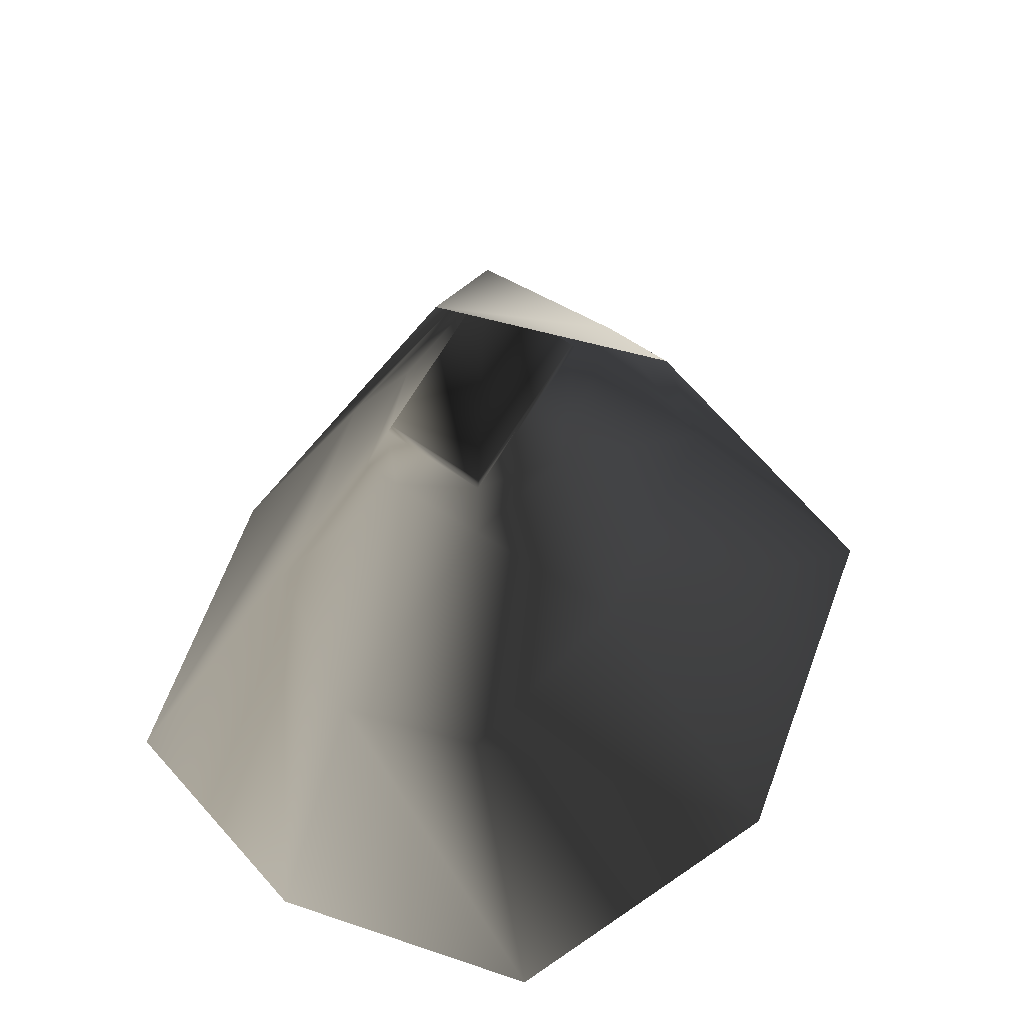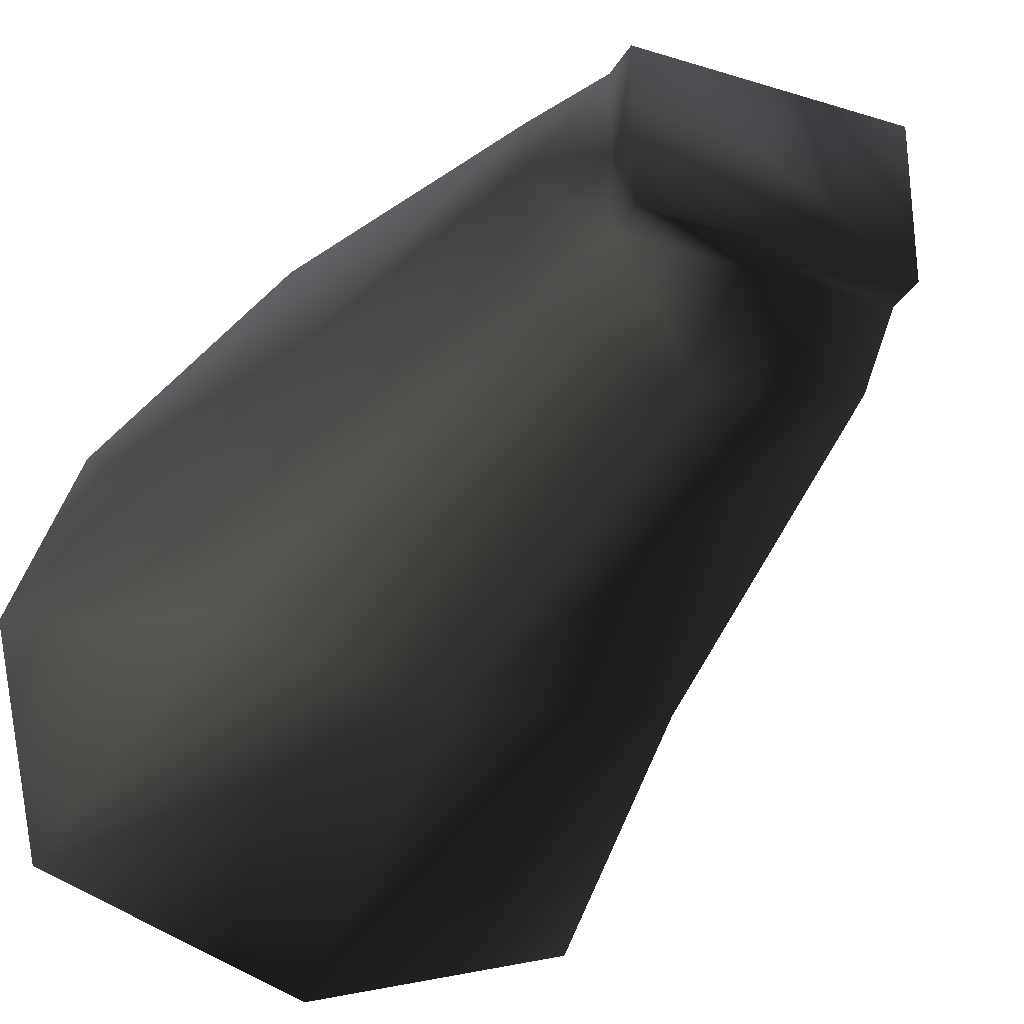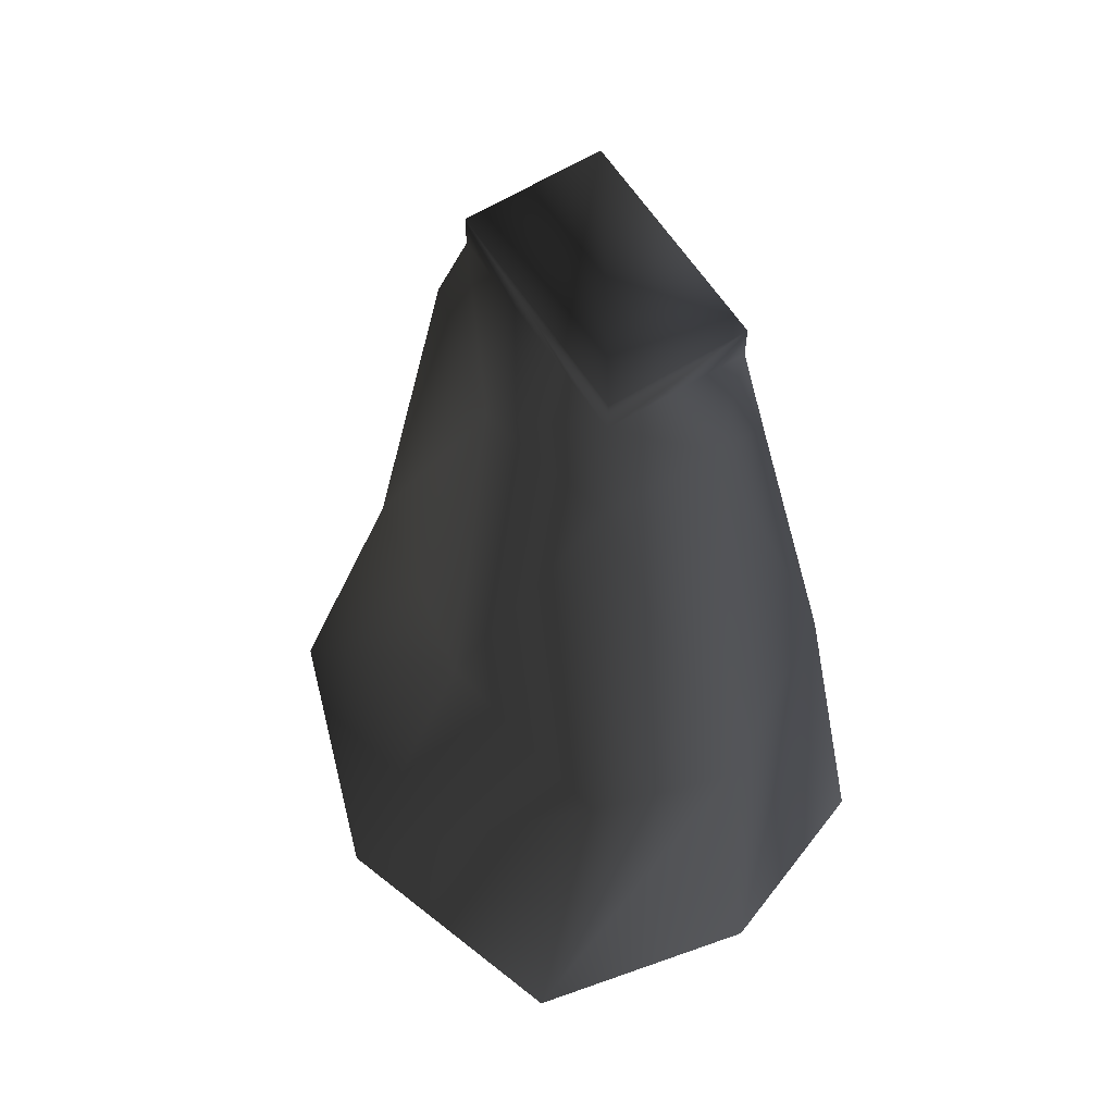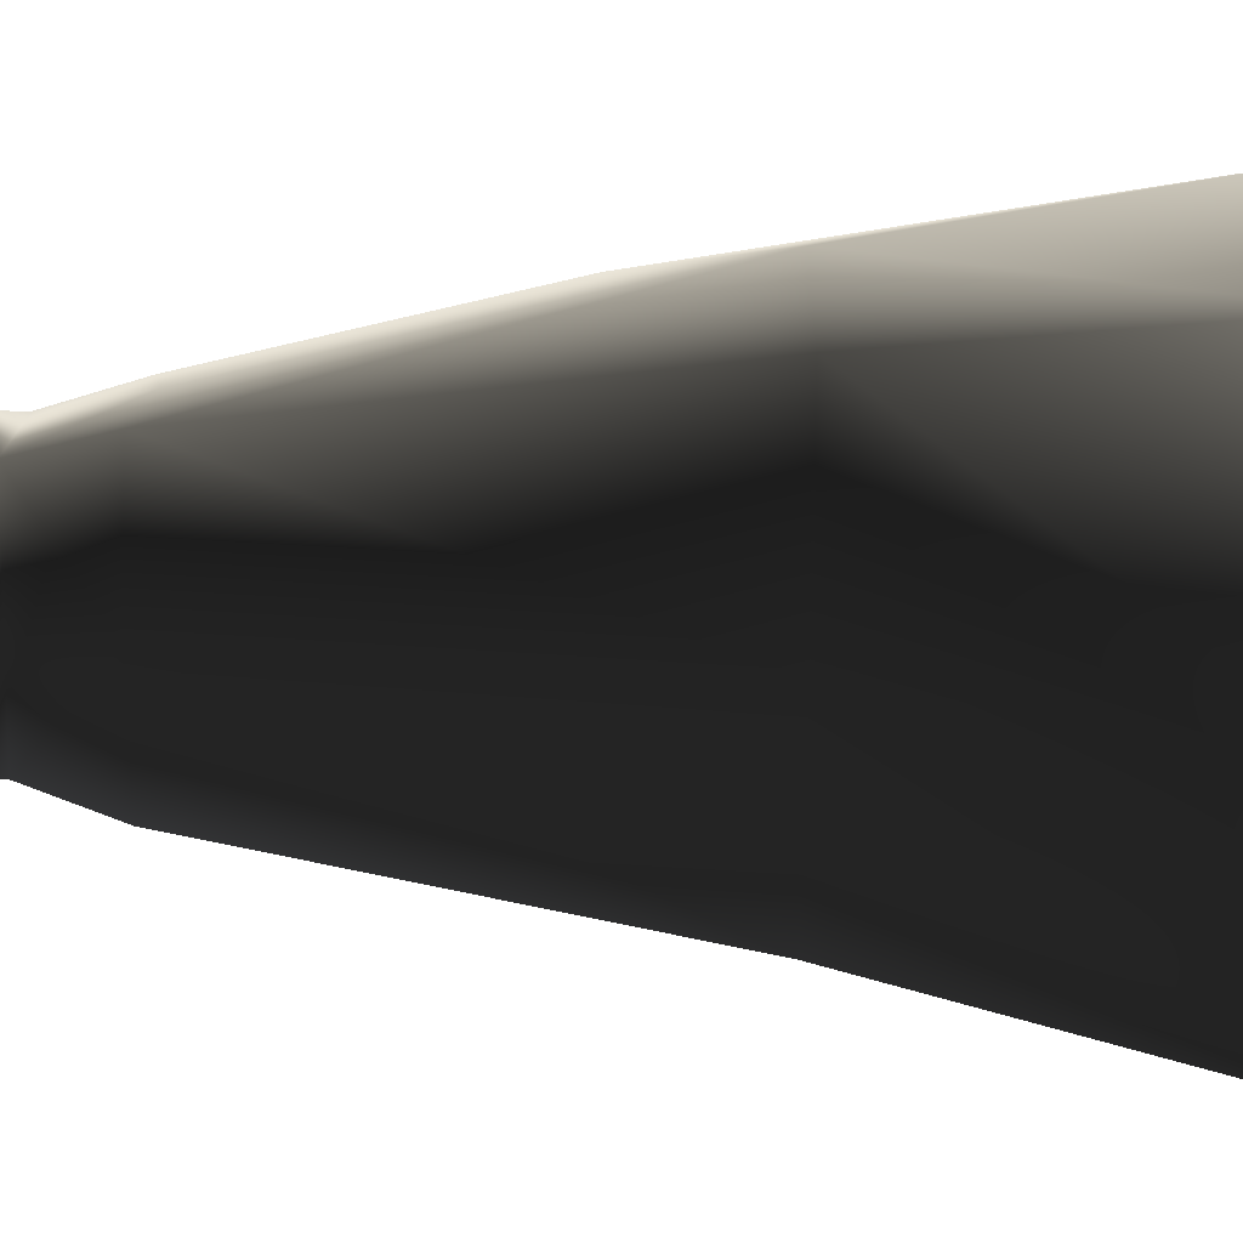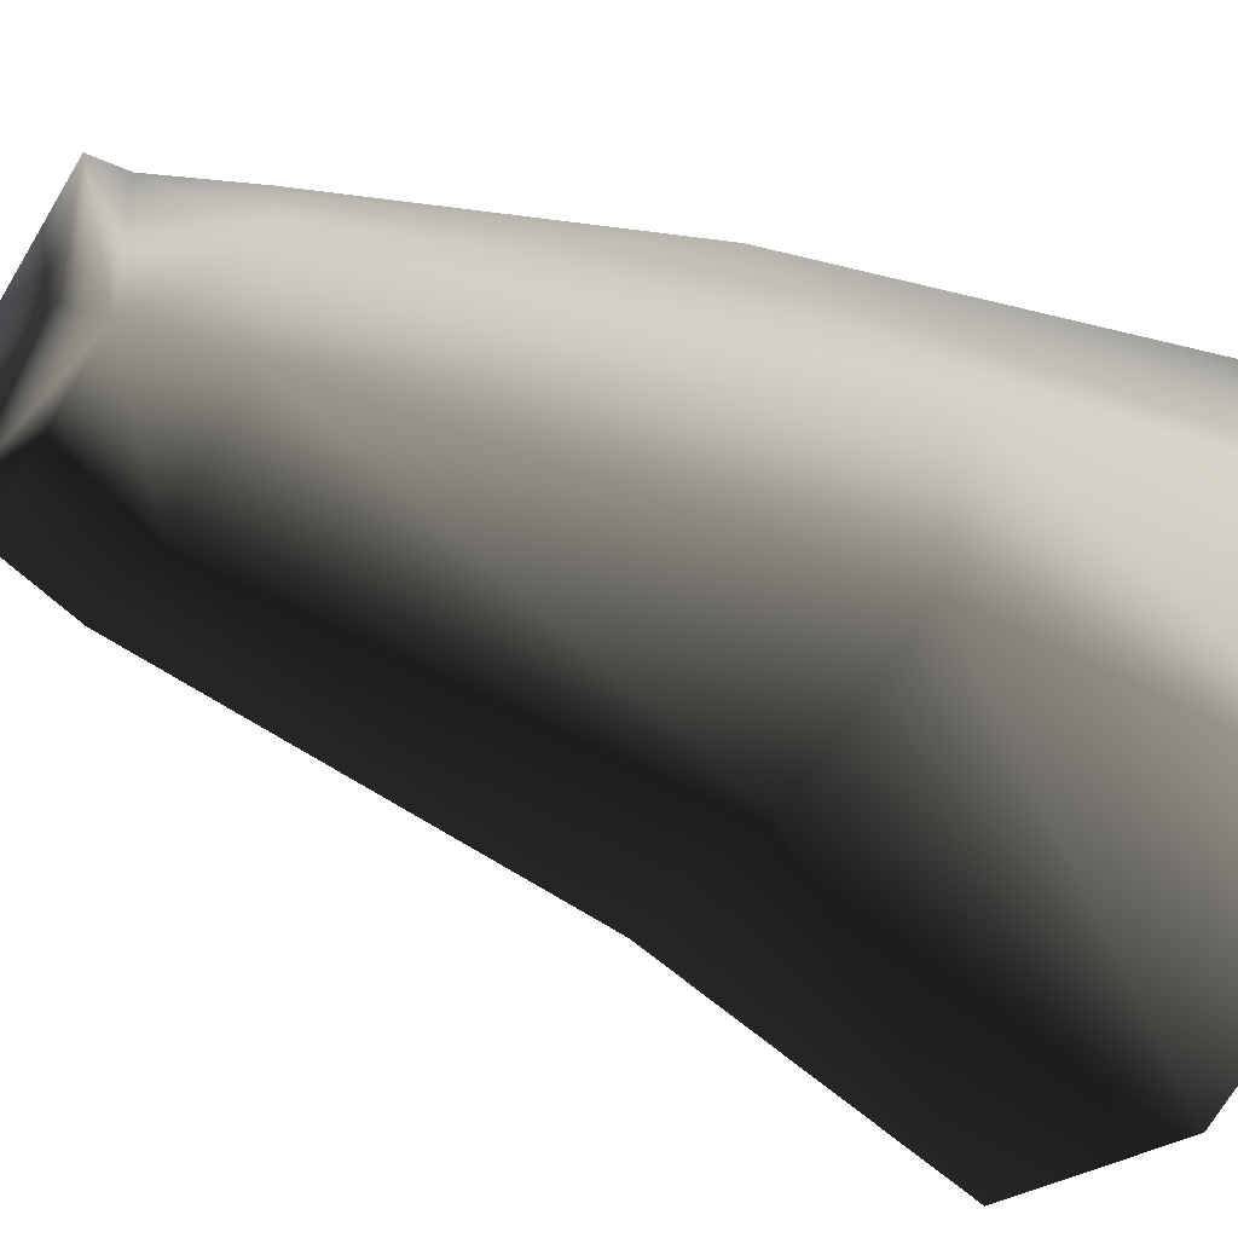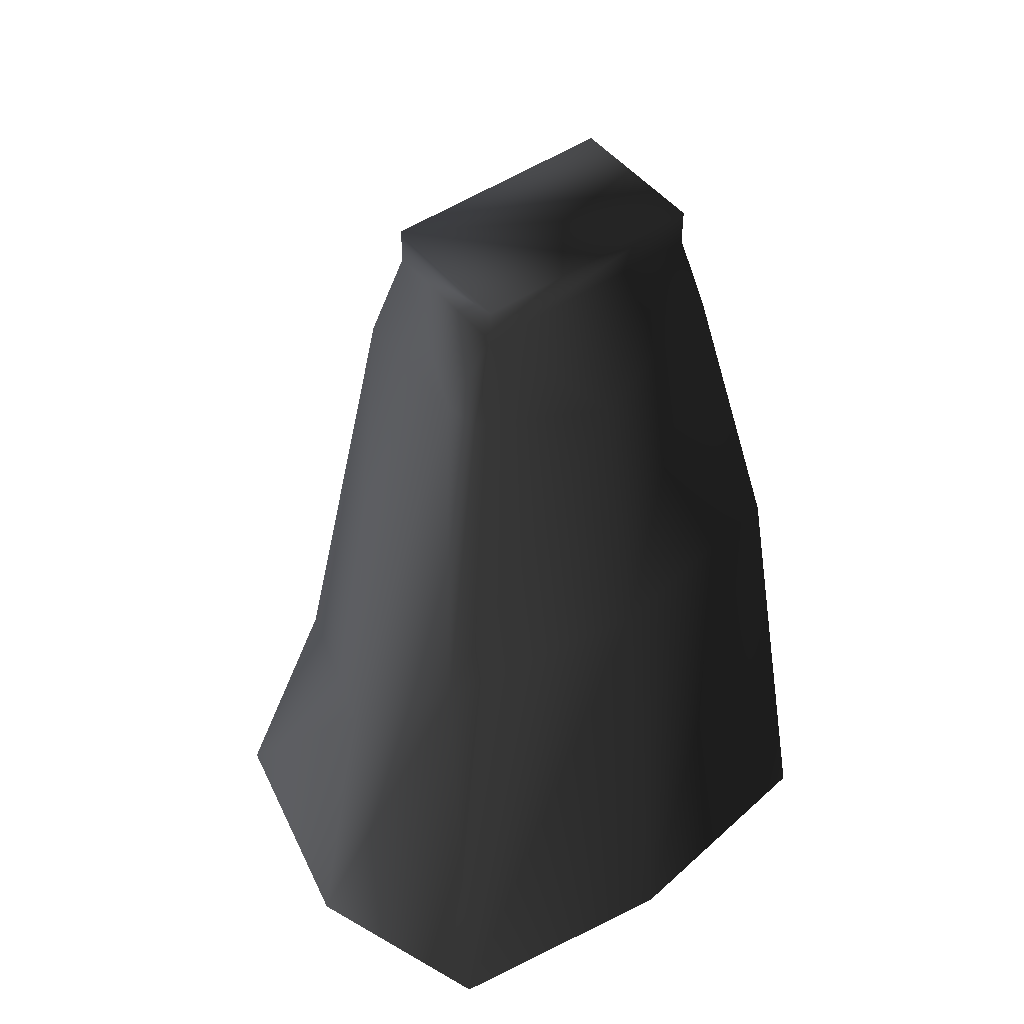
<metadata>
{"format":"obj","ext":"obj","renderer":"f3d","projection":"perspective","resolution":1024,"background":"white","views":[{"elev":-71.6,"azim":56.5,"up":"+Y"},{"elev":-30.1,"azim":155.5,"up":"+Z"},{"elev":61.2,"azim":-122.5,"up":"+Y"},{"elev":-73.4,"azim":-90.9,"up":"+Z"},{"elev":-42.0,"azim":-118.6,"up":"+Z"},{"elev":48.6,"azim":-37.2,"up":"+Y"}]}
</metadata>
<code>
o 2965
v 13 112 -1
v 13 108 -17
v 13 112 -17
v -13 112 -17
v -13 112 -1
v -13 108 -1
v 13 108 -1
v 16 97 -5
v 16 98 -19
v 0 98 -23
v -13 108 -17
v -16 97 -5
v -16 98 0
v 0 93 3
v 16 98 0
v 29 46 -9
v 24 46 -25
v 0 46 -29
v -16 98 -19
v -29 46 -9
v -24 62 5
v 0 62 9
v 24 62 5
v 28 8 13
v 36 8 -9
v 30 8 -36
v 0 8 -46
v -24 46 -25
v -30 8 -36
v -36 8 -9
v -28 8 13
v 0 8 17
f 1 2 3
f 1 3 4
f 1 4 5
f 1 5 6
f 1 6 7
f 1 7 2
f 2 7 8
f 2 8 9
f 2 9 10
f 2 10 11
f 2 11 3
f 3 11 4
f 4 11 5
f 5 11 6
f 6 11 12
f 6 12 13
f 6 13 14
f 6 14 7
f 7 14 15
f 7 15 8
f 8 15 16
f 8 16 9
f 9 16 17
f 9 17 10
f 10 17 18
f 10 18 19
f 10 19 11
f 11 19 12
f 12 19 20
f 12 20 21
f 12 21 13
f 13 21 14
f 14 21 22
f 14 22 15
f 15 22 23
f 15 23 16
f 16 23 24
f 16 24 25
f 16 25 17
f 17 25 26
f 17 26 18
f 18 26 27
f 18 27 28
f 18 28 19
f 19 28 20
f 20 28 29
f 20 29 30
f 20 30 21
f 21 30 31
f 21 31 22
f 22 31 32
f 22 32 23
f 23 32 24
f 27 29 28

</code>
